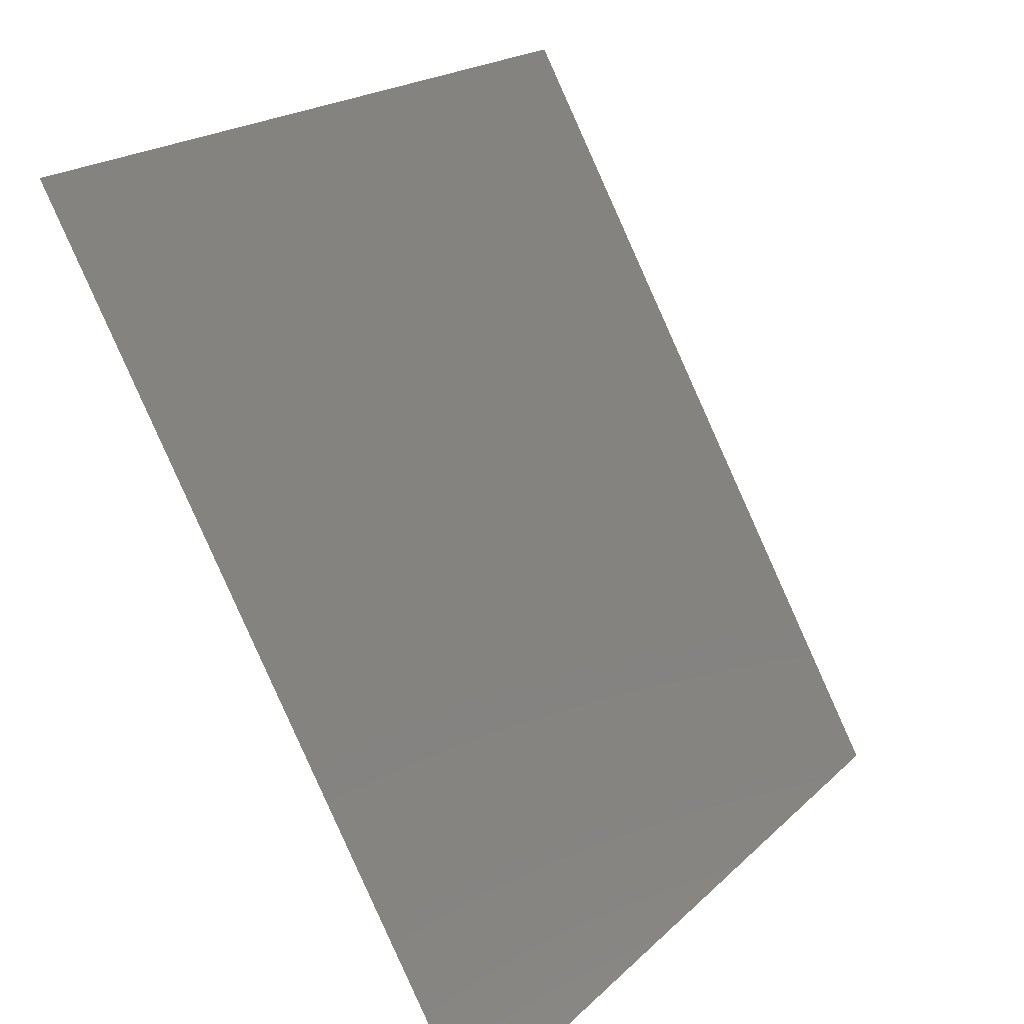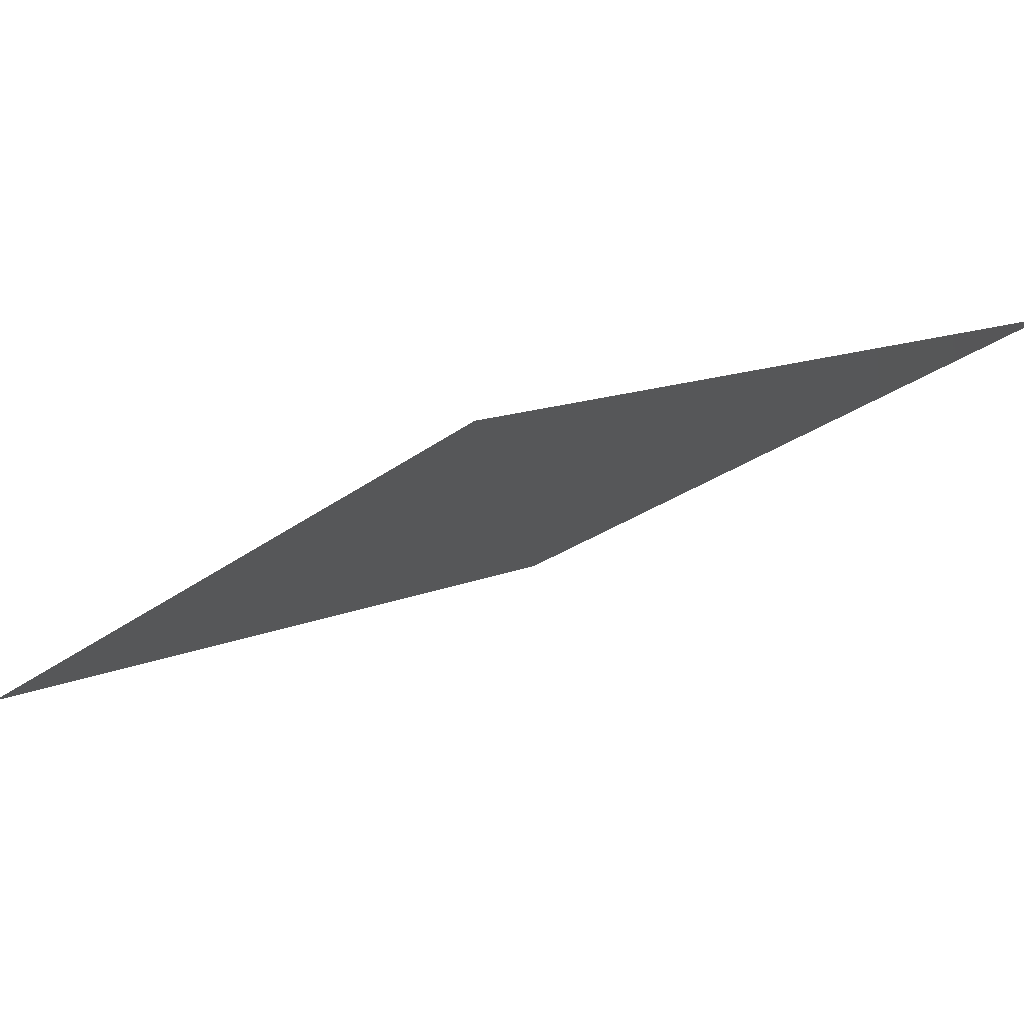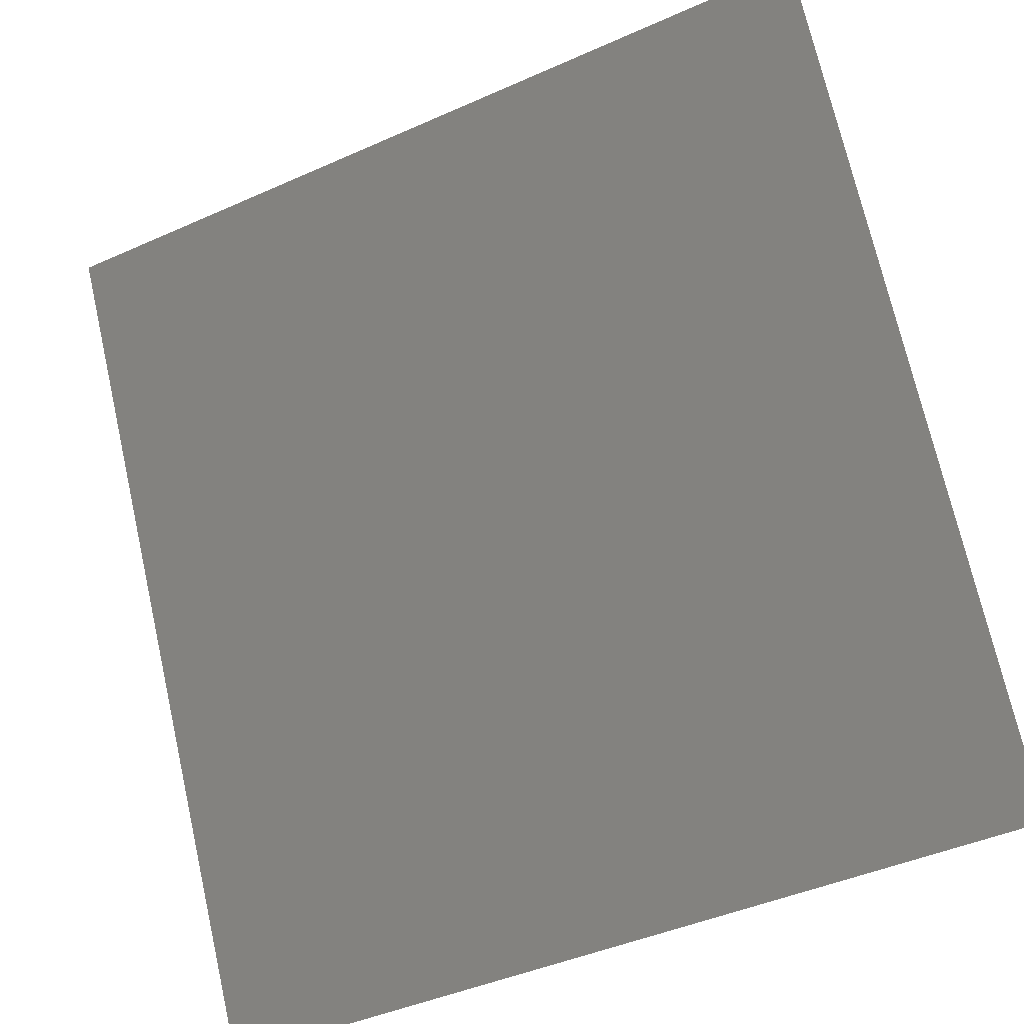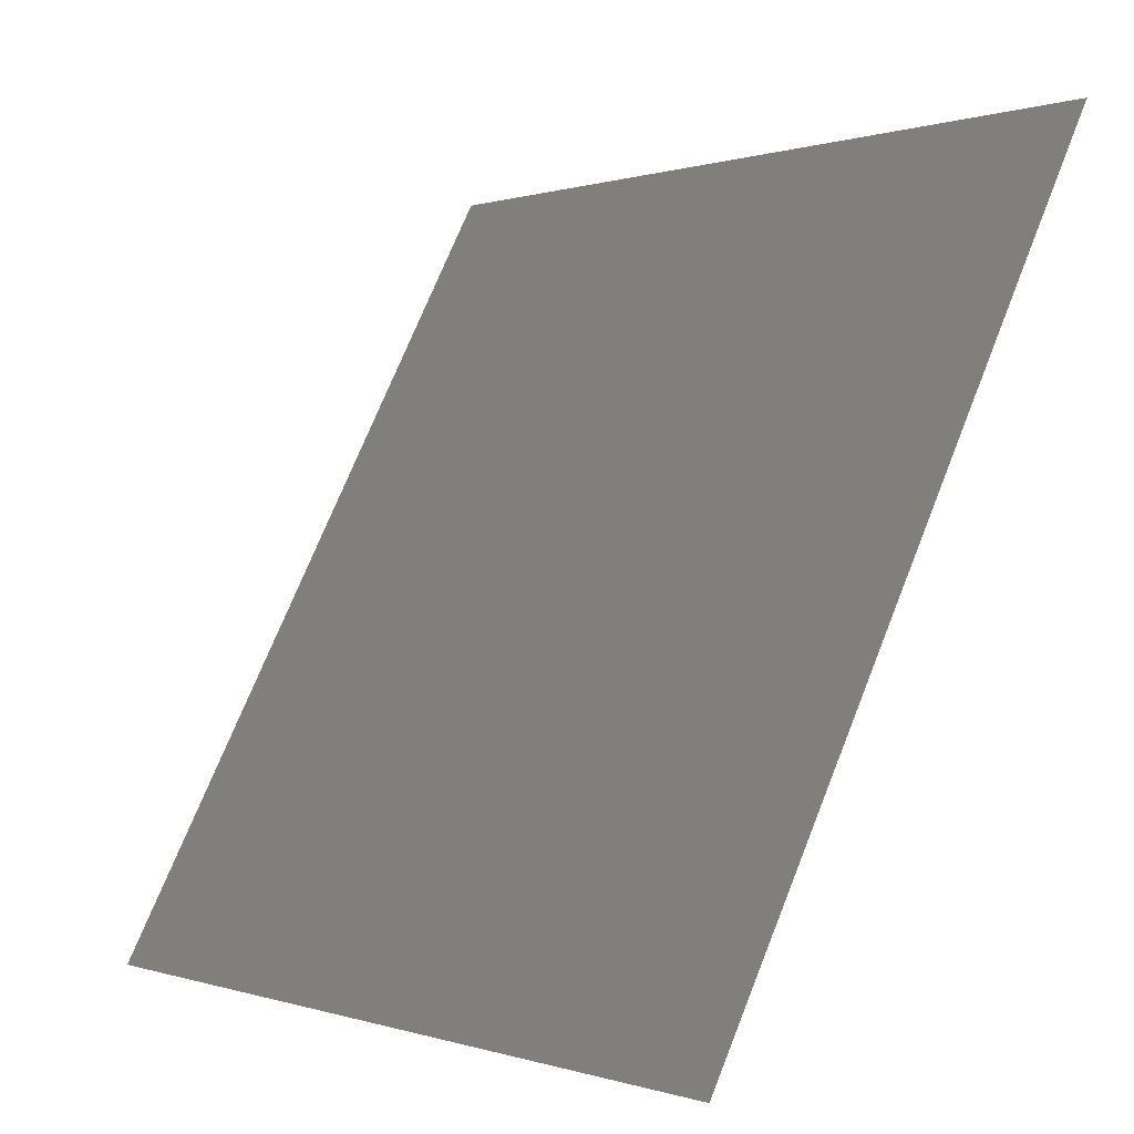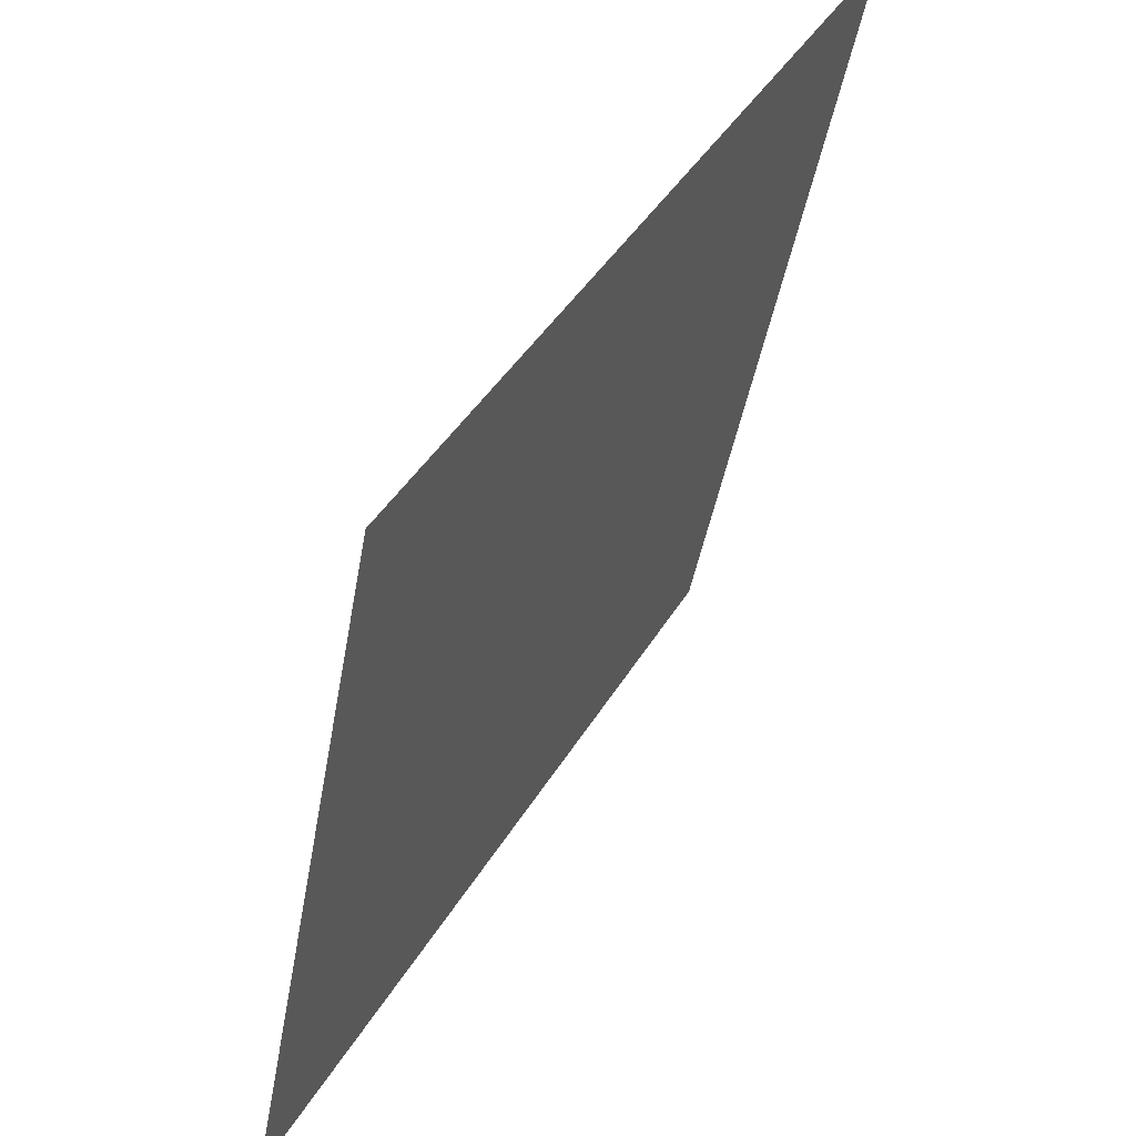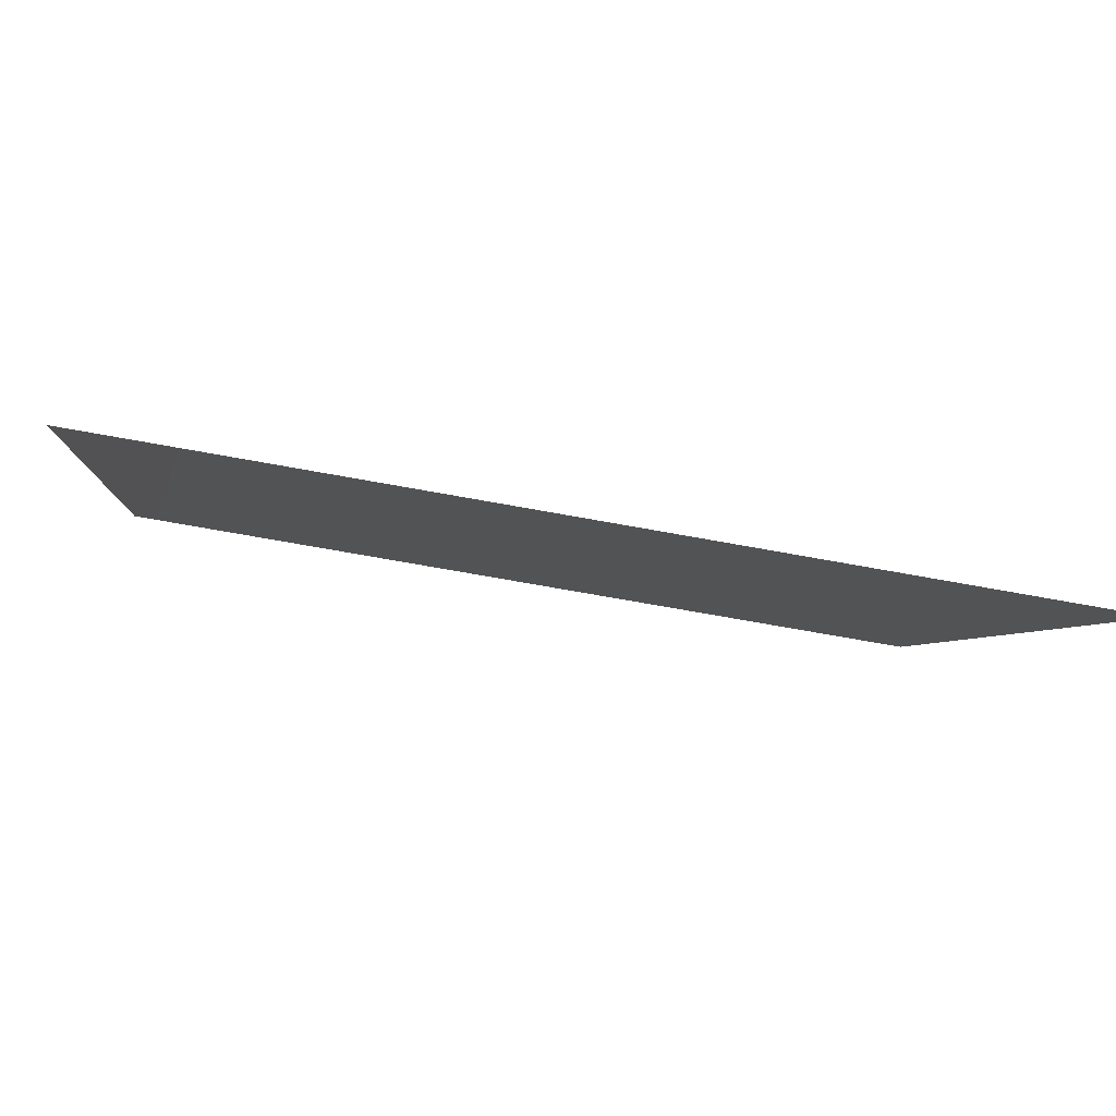
<metadata>
{"format":"stl","ext":"stl","renderer":"f3d","projection":"perspective","resolution":1024,"background":"white","views":[{"elev":19.5,"azim":-59.1,"up":"+Z"},{"elev":13.2,"azim":-44.4,"up":"+Y"},{"elev":-44.1,"azim":-152.4,"up":"+Z"},{"elev":0.1,"azim":50.9,"up":"+Z"},{"elev":-43.2,"azim":80.3,"up":"+Z"},{"elev":-65.4,"azim":-10.7,"up":"+Z"}]}
</metadata>
<code>
# stl→obj: 4 verts, 2 faces
v -37.46 72.21 63.02
v -37.45 69.31 57.66
v -31.62 72.21 63.02
v -31.62 69.31 57.66
f 1 2 3
f 2 3 4

</code>
